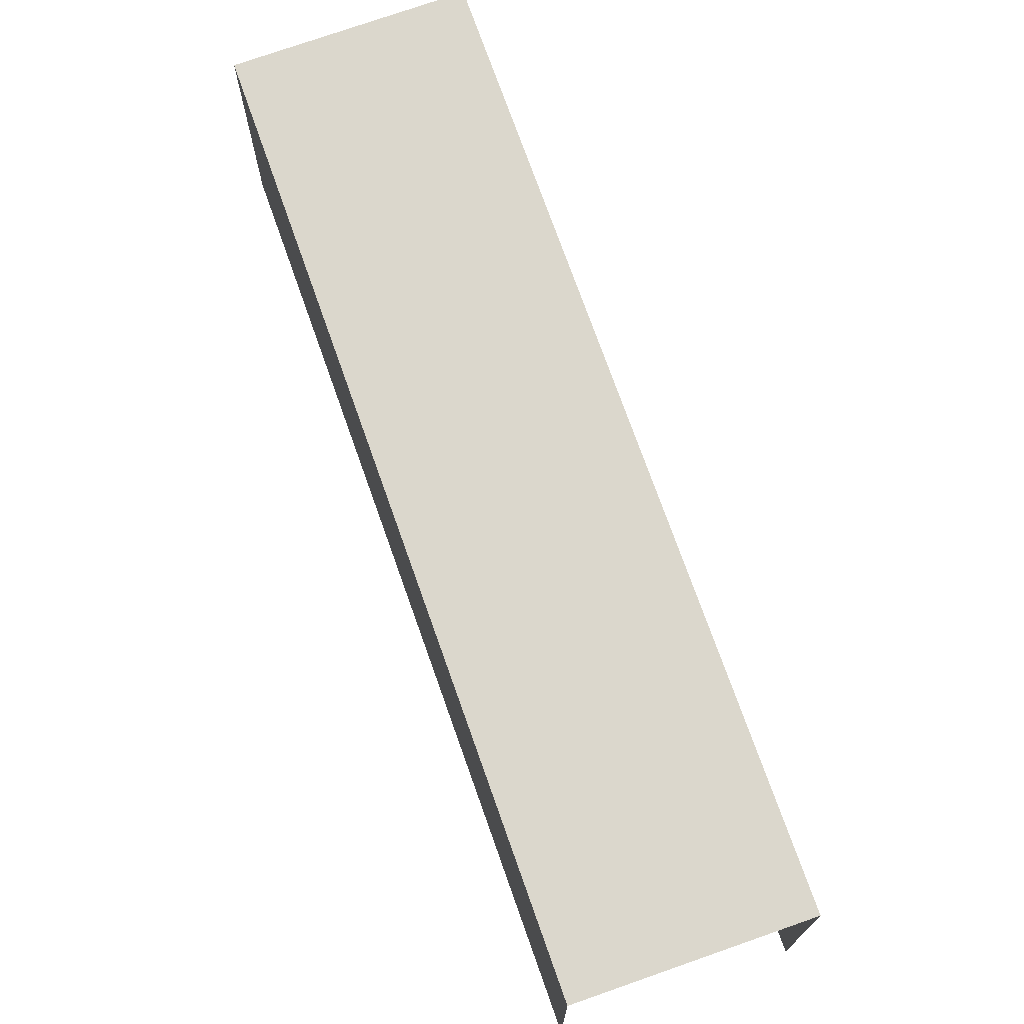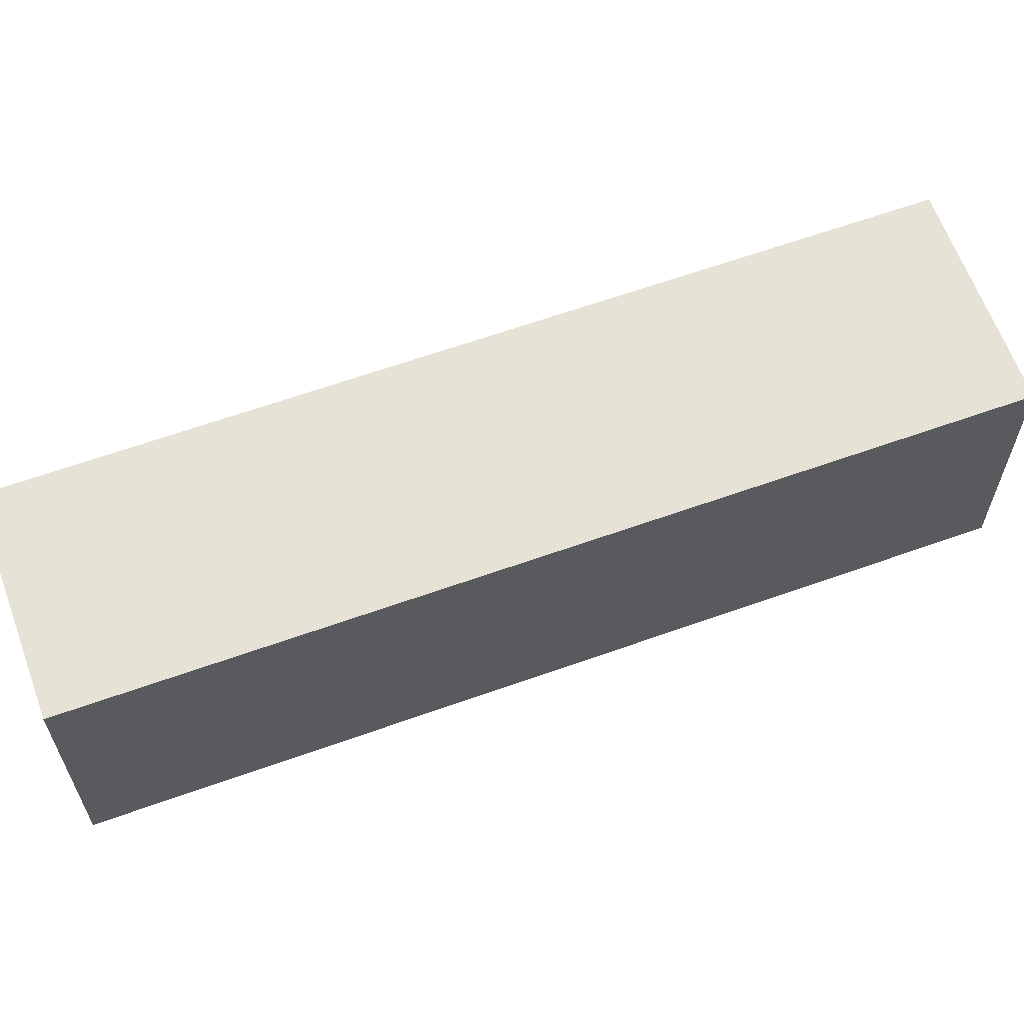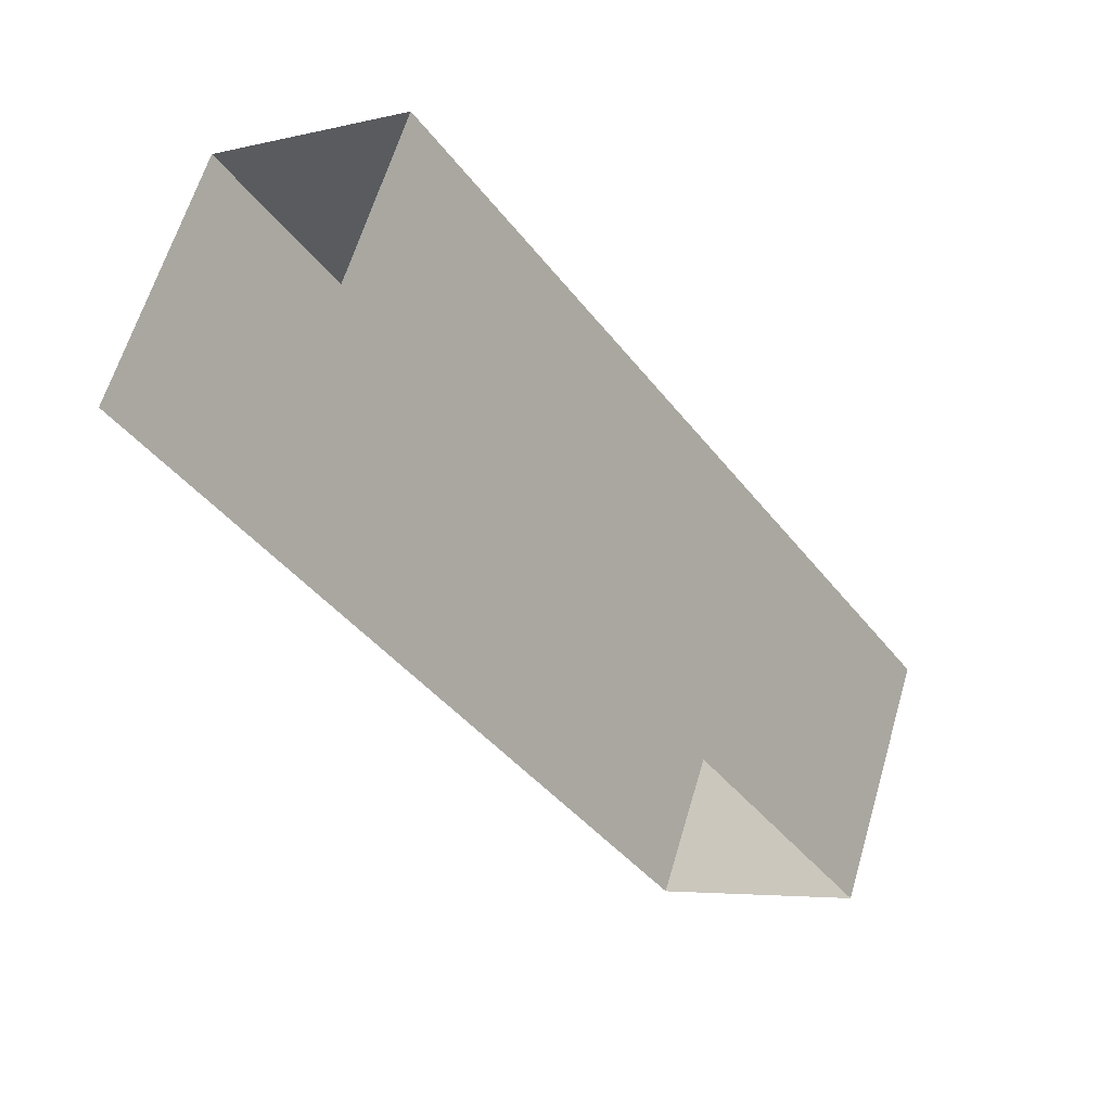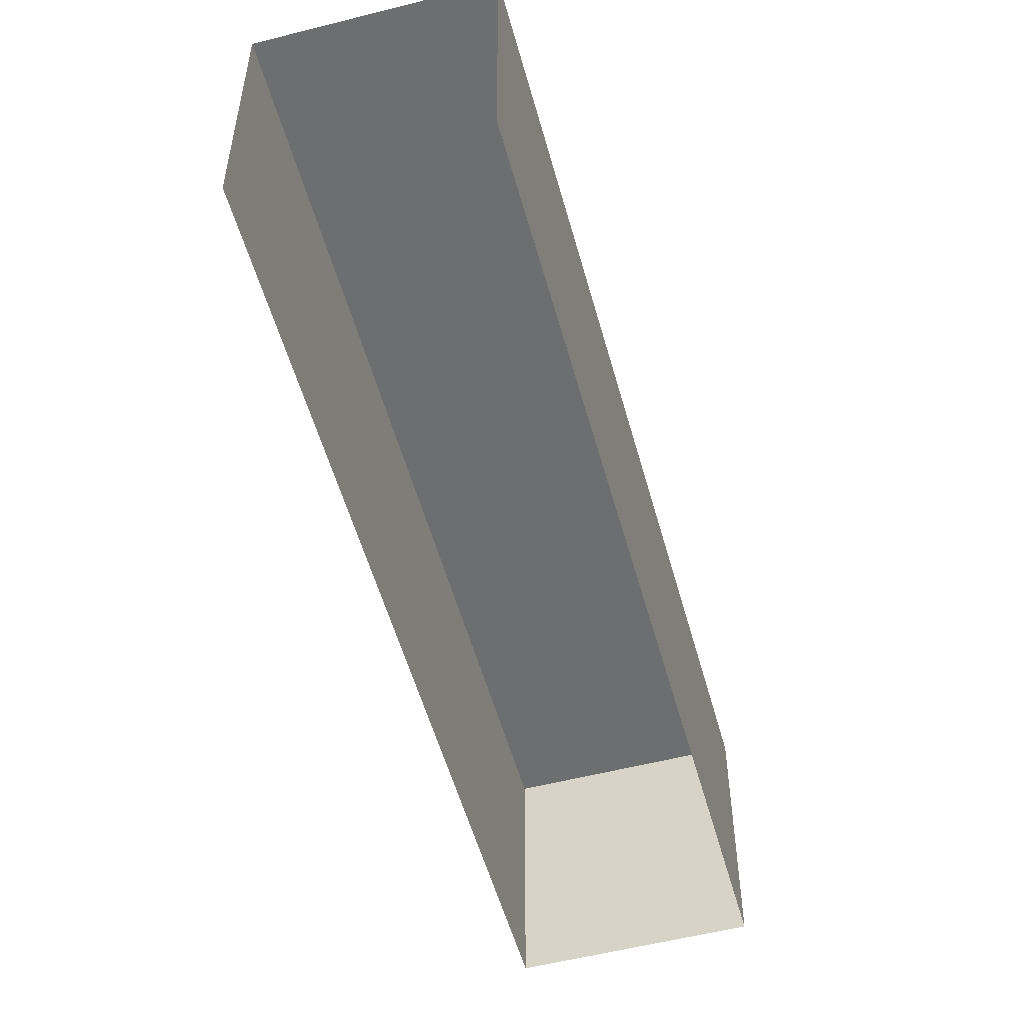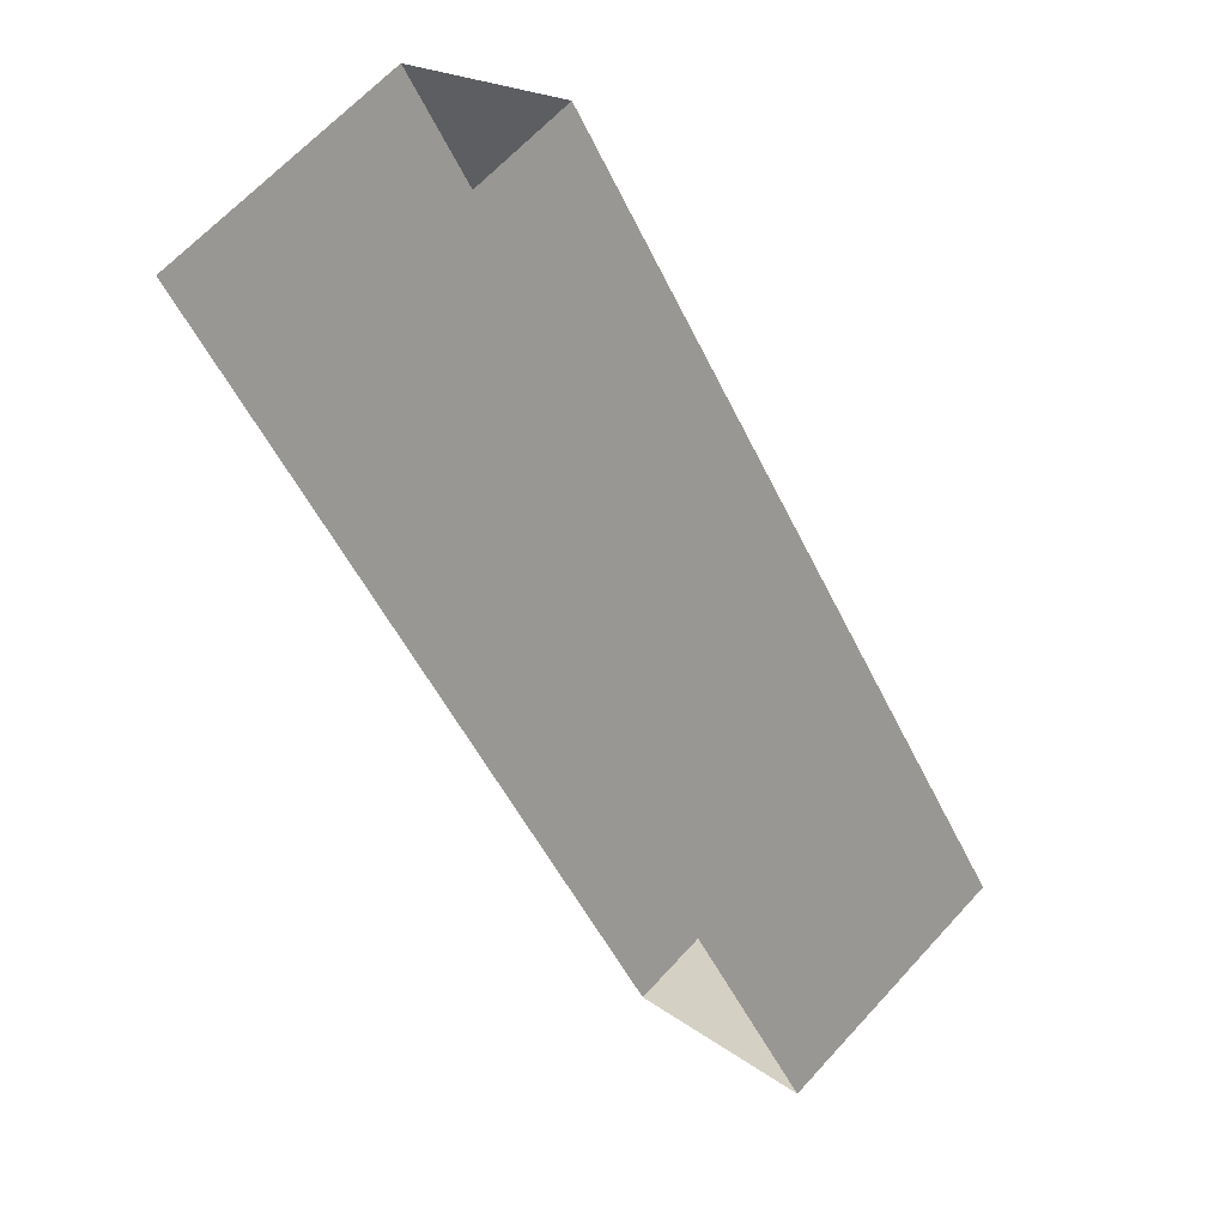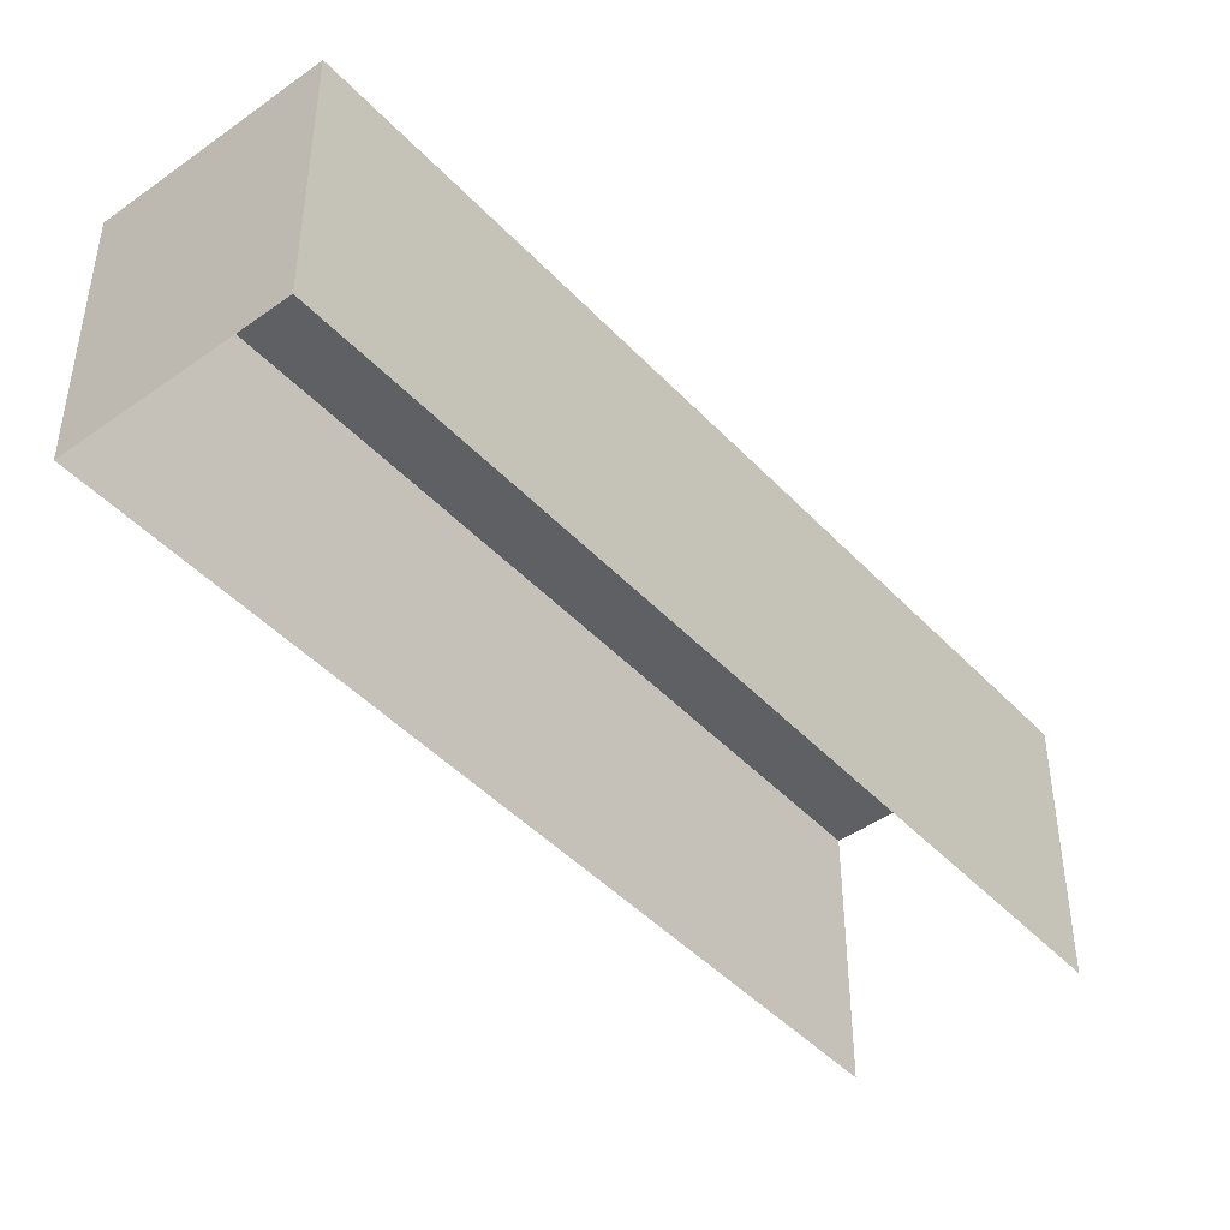
<metadata>
{"format":"obj","ext":"obj","renderer":"f3d","projection":"perspective","resolution":1024,"background":"white","views":[{"elev":73.1,"azim":126.8,"up":"+Z"},{"elev":63.2,"azim":-143.7,"up":"+Z"},{"elev":62.4,"azim":-163.8,"up":"+Y"},{"elev":-54.2,"azim":161.6,"up":"+Z"},{"elev":65.3,"azim":-137.6,"up":"+Y"},{"elev":-45.2,"azim":6.0,"up":"+Z"}]}
</metadata>
<code>
v -2.211e+05 -1.25e+05 26.16
v -2.211e+05 -1.25e+05 26.16
v -2.211e+05 -1.25e+05 26.16
v -2.211e+05 -1.25e+05 26.16
v -2.211e+05 -1.25e+05 29.77
v -2.211e+05 -1.25e+05 29.77
v -2.211e+05 -1.25e+05 29.77
v -2.211e+05 -1.25e+05 29.77
f 1 2 3
f 4 1 3
f 5 2 1
f 5 8 2
f 5 6 7
f 8 5 7
f 5 1 4
f 6 5 4
f 7 3 2
f 8 7 2
f 7 4 3
f 7 6 4

</code>
